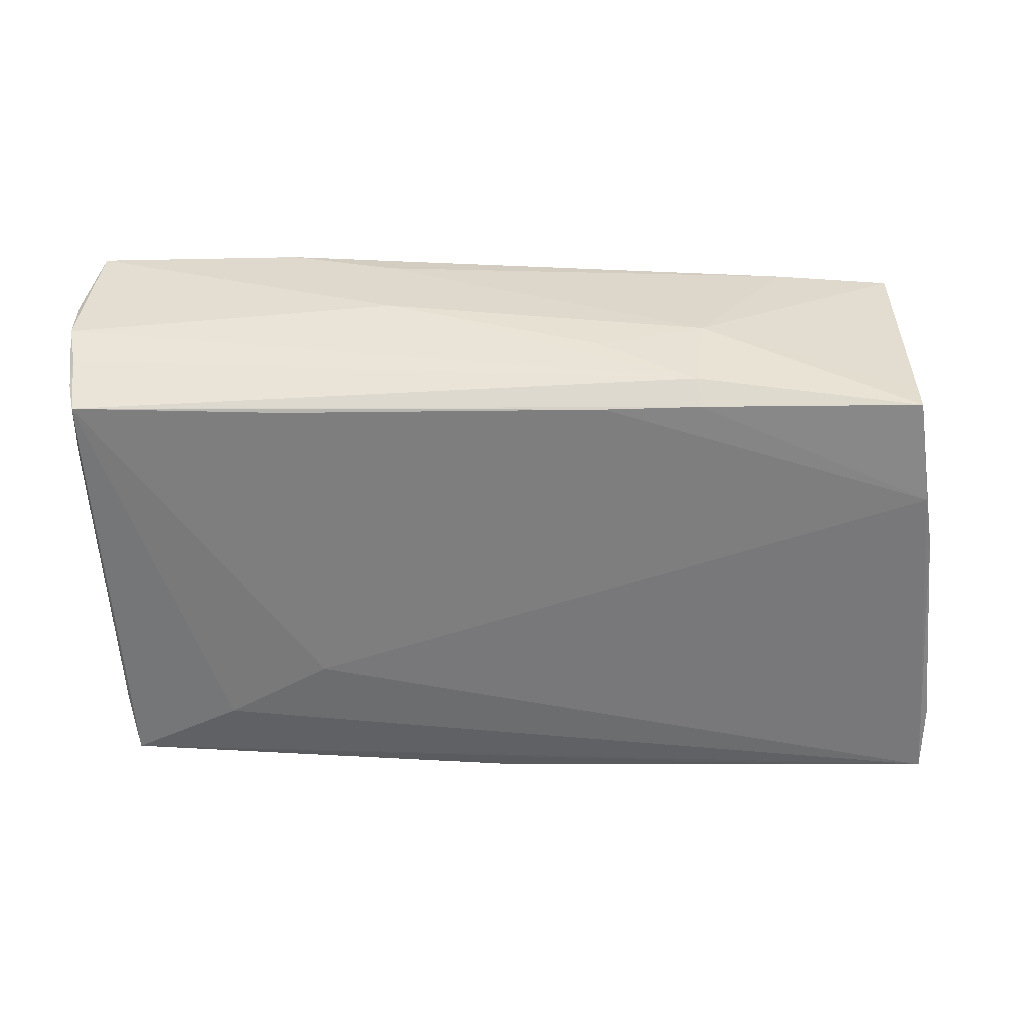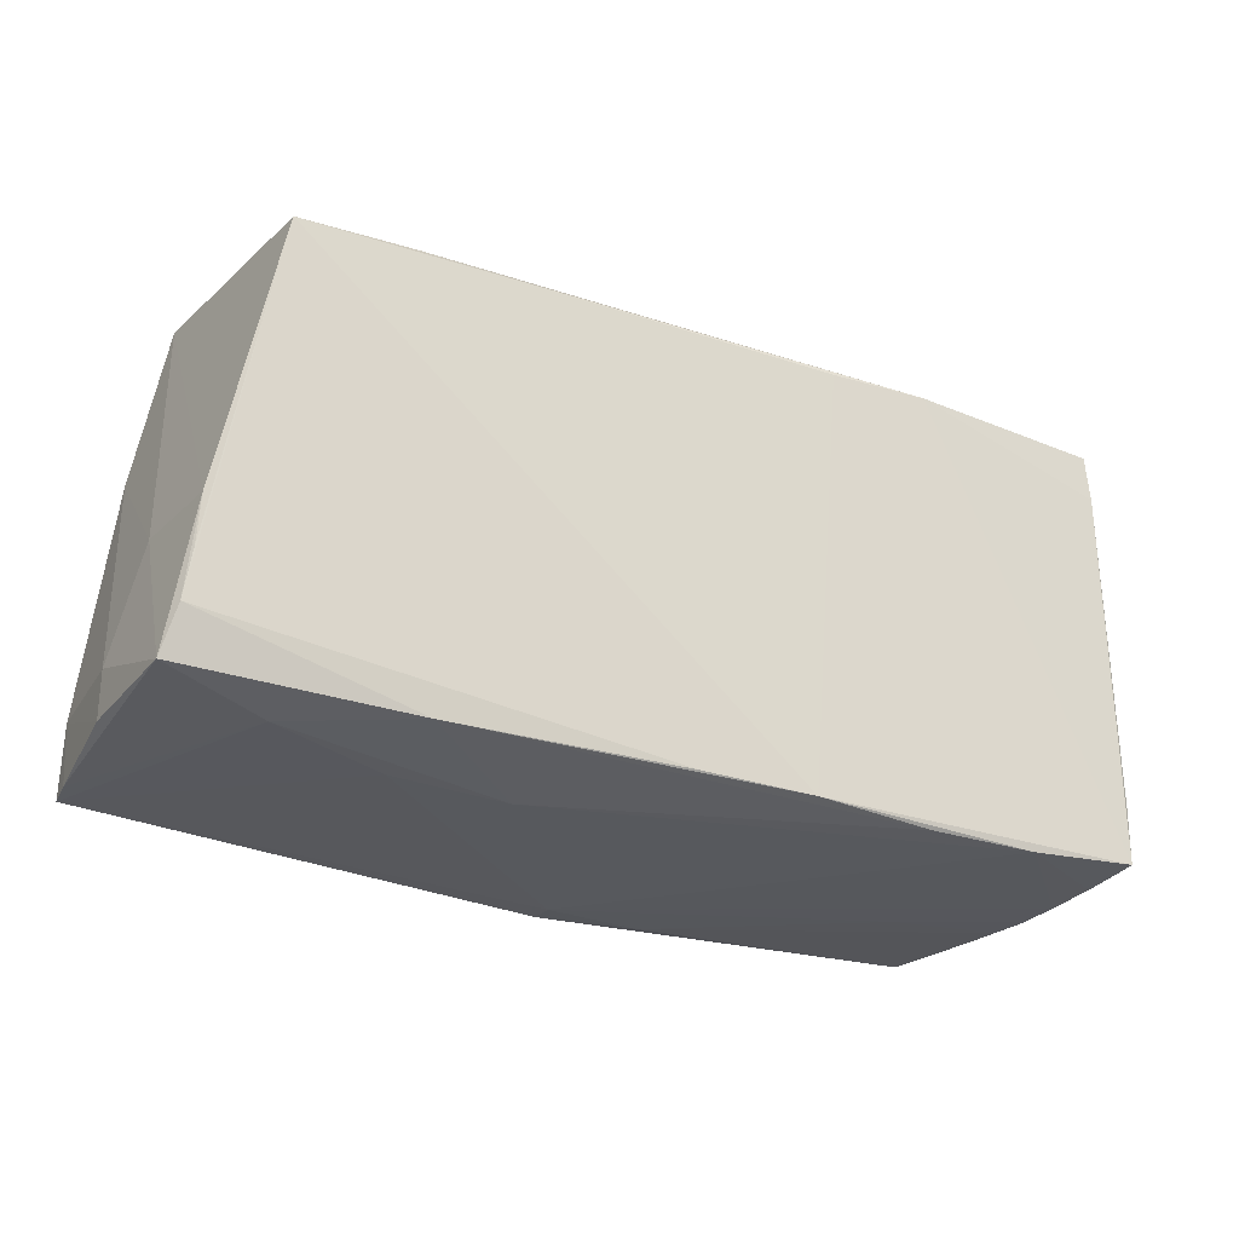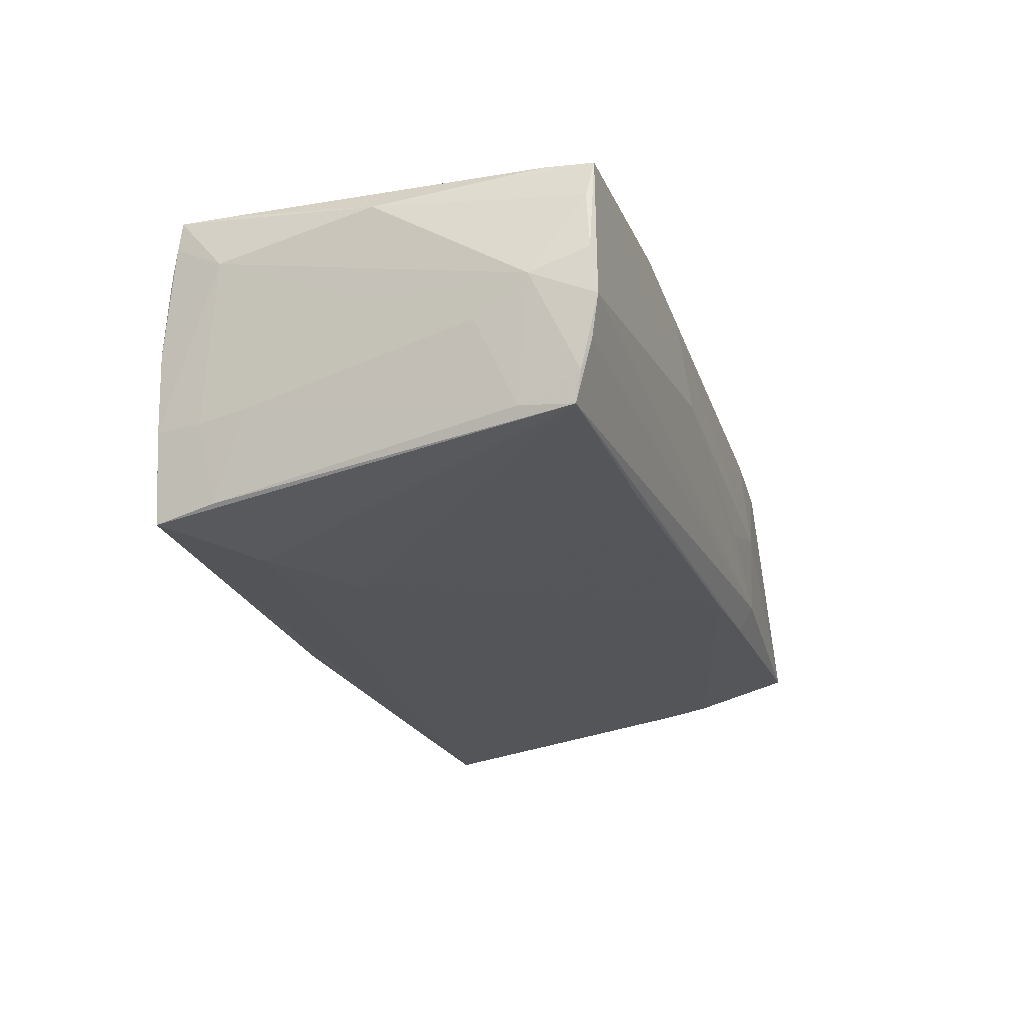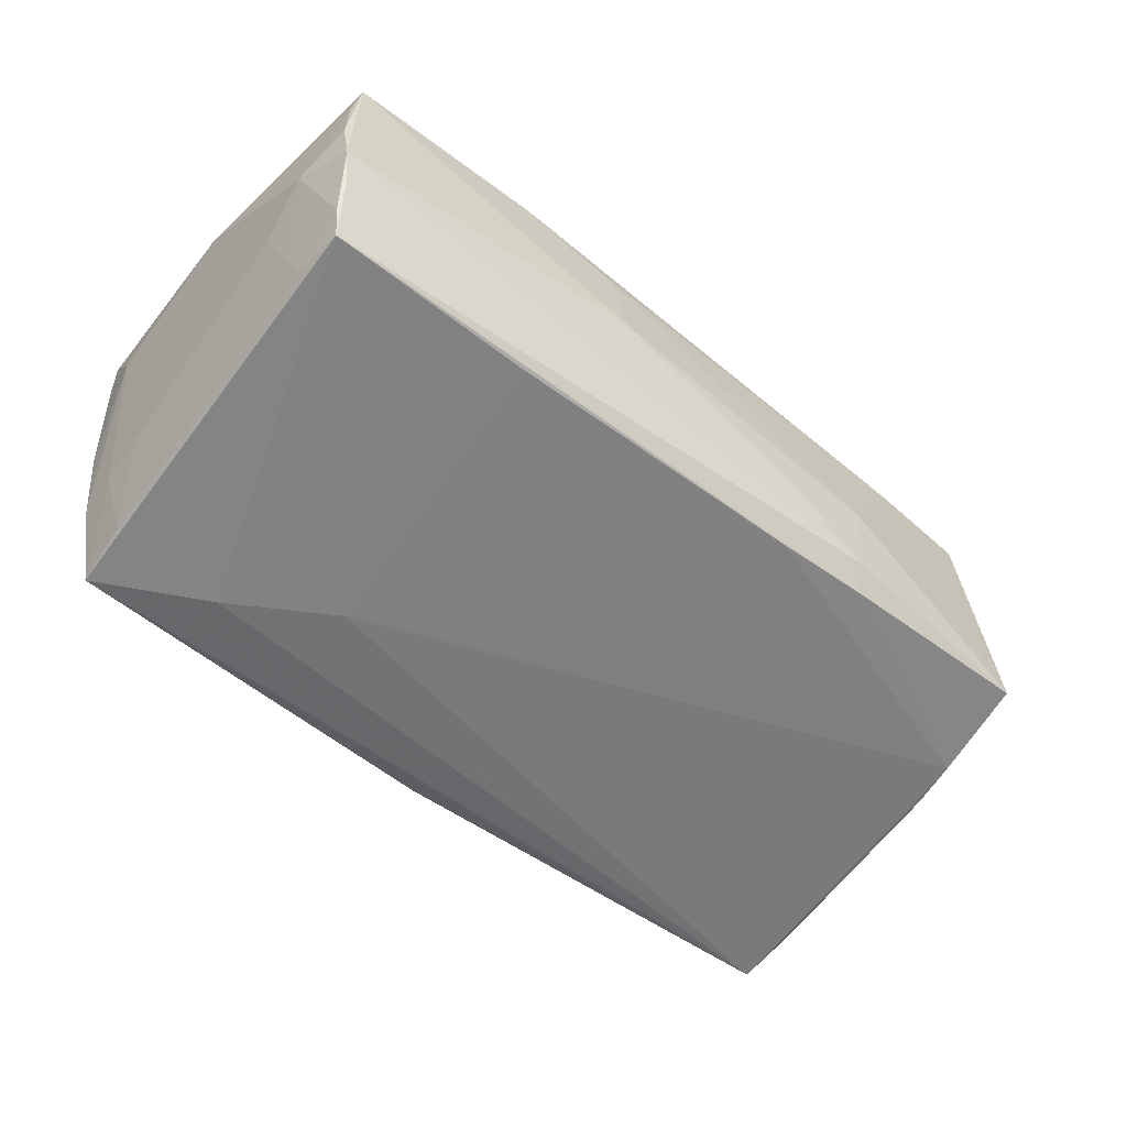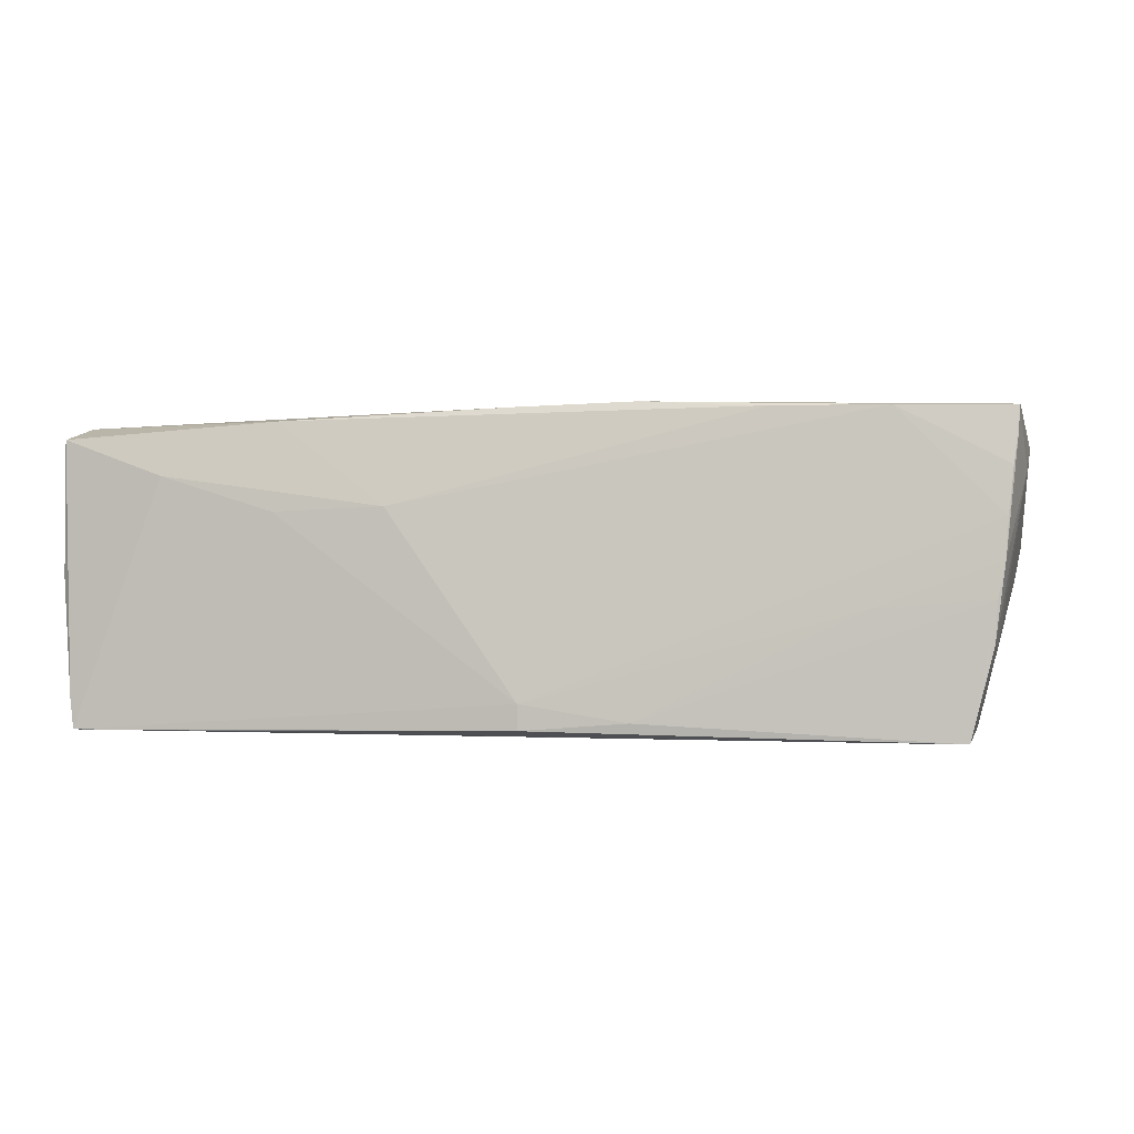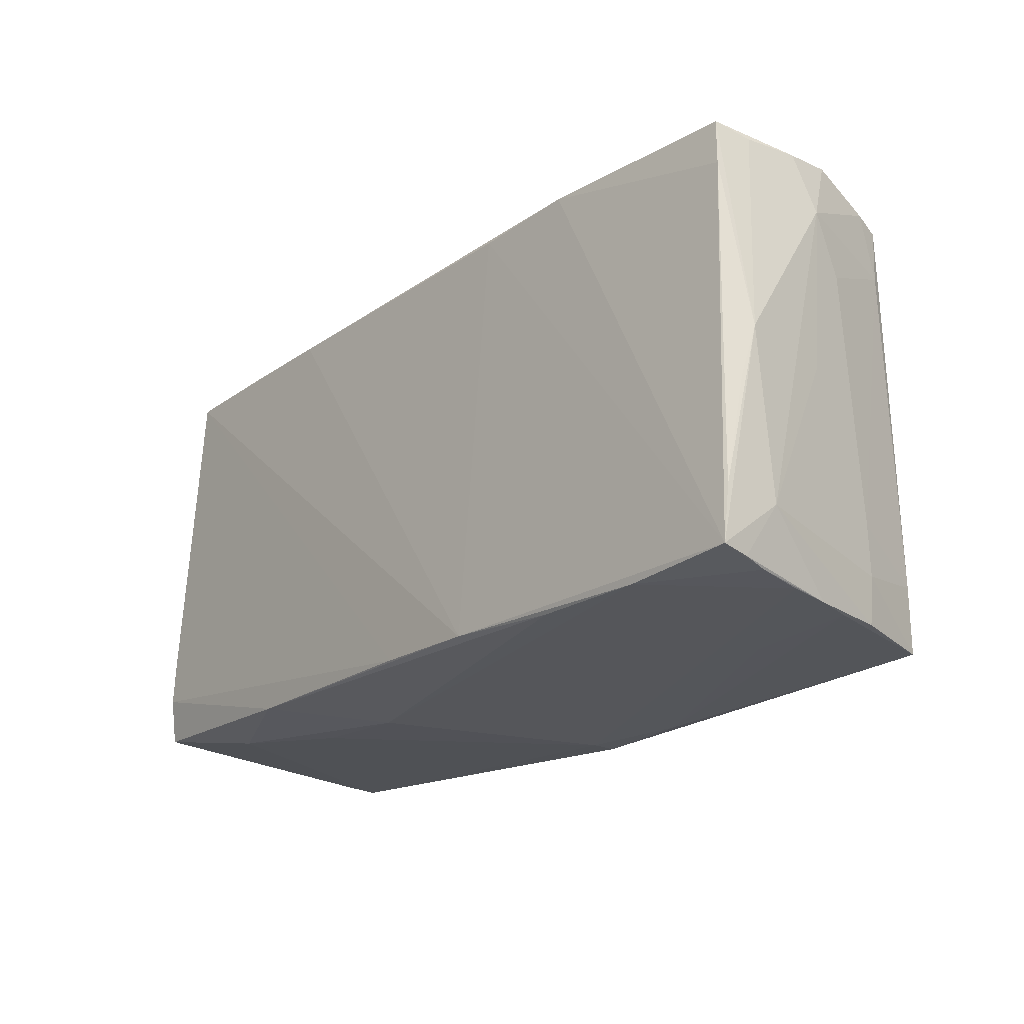
<metadata>
{"format":"obj","ext":"obj","renderer":"f3d","projection":"perspective","resolution":1024,"background":"white","views":[{"elev":38.7,"azim":-176.9,"up":"+Y"},{"elev":-24.4,"azim":-29.9,"up":"+Y"},{"elev":-23.9,"azim":107.5,"up":"+Z"},{"elev":-53.4,"azim":138.9,"up":"+Z"},{"elev":0.7,"azim":10.1,"up":"+Z"},{"elev":-21.6,"azim":49.2,"up":"+Y"}]}
</metadata>
<code>
v -0.001257 -0.02842 -0.01872
v -0.05145 0.01594 -0.01516
v 0.05256 0.02638 -0.006497
v -0.05536 -0.0166 -0.01815
v -0.05449 -0.005108 0.01562
v 0.05538 0.001478 0.01333
v -0.01122 0.02942 -0.00378
v -0.001315 -0.02839 -0.01573
v 0.03724 -0.02671 -0.005042
v -0.05706 -0.02198 0.01427
v 0.02605 -0.02451 0.01722
v -0.05518 -0.02444 -0.01972
v 0.02229 -0.01168 -0.01929
v -0.0445 -0.02395 0.00988
v 0.05405 0.0003318 0.001908
v 0.01118 -0.02819 -0.01771
v 0.05457 -0.004548 0.01483
v 0.05298 -0.02427 0.01368
v -0.04965 0.0281 -0.01268
v 0.05145 0.02416 -0.01347
v -0.03659 0.02846 -0.002018
v 0.03471 -0.01941 -0.01972
v -0.03059 -0.02308 0.01612
v 0.05508 0.01995 0.0014
v -0.03067 -0.02523 0.005685
v -0.0571 -0.02237 -0.001884
v -0.02378 0.02725 -0.01332
v 0.05405 0.01339 -0.002671
v 0.05381 0.02632 0.01098
v 0.05154 -0.01489 -0.0082
v -0.02405 0.02942 0.0002509
v 0.01564 0.02816 0.01402
v 0.01138 -0.02364 0.01791
v 0.01592 0.0268 0.01738
v 0.04933 -0.02654 -0.01372
v -0.02324 0.02914 -0.01022
v 0.05194 -0.02557 0.005025
v 0.05308 0.02715 0.01554
v 0.0532 -0.02374 0.01714
v -0.03442 0.02662 0.01721
v 0.0525 -0.0249 0.01057
v 0.05168 -0.02597 0.0003313
v -0.05519 -0.00492 0.00297
v 0.0508 -0.02625 -0.003989
v 0.05378 0.02748 -0.001723
v -0.01719 -0.02599 0.006227
v 0.05339 0.02156 0.01586
v -0.04935 0.02785 -0.008926
v 0.03959 -0.02459 0.01719
v -0.0525 0.01004 -0.01577
v 0.05051 -0.02624 -0.009015
v -0.05567 -0.02414 -0.01603
v -0.0483 0.02581 0.01763
v 0.05427 0.0268 0.004078
v 0.05106 -0.0207 -0.009006
v -0.05695 -0.01681 -0.002252
v -0.05498 -0.01101 0.01603
v 0.05362 -0.01721 0.01672
v 0.04887 -0.01936 -0.01823
v -0.05581 -0.01663 0.0158
v -0.0221 0.02626 0.01778
v 0.05238 0.02503 -0.01
v 0.0285 0.02756 0.01707
v -0.04208 -0.02536 -0.01956
v -0.002366 -0.02328 0.01747
v 0.05172 0.01768 -0.01284
v 0.05418 -0.018 0.01002
v -0.01238 0.0266 -0.01357
v 0.0479 -0.02688 -0.01951
v 0.02608 0.02474 -0.01375
v 0.01462 0.02942 0.003202
f 2 68 13
f 58 39 6
f 43 5 19
f 19 5 53
f 38 45 71
f 54 45 38
f 24 45 54
f 62 45 24
f 70 20 13
f 13 68 70
f 70 68 20
f 36 71 45
f 27 2 19
f 68 2 27
f 19 36 27
f 20 68 27
f 27 36 20
f 17 58 6
f 12 2 13
f 10 43 56
f 60 5 10
f 5 43 10
f 33 61 53
f 57 5 60
f 60 53 57
f 57 53 5
f 29 38 6
f 29 54 38
f 6 24 29
f 24 54 29
f 20 36 3
f 3 36 45
f 3 62 20
f 45 62 3
f 31 36 19
f 4 12 52
f 50 12 4
f 2 12 50
f 50 4 56
f 19 2 50
f 56 43 50
f 50 43 19
f 39 58 47
f 58 17 47
f 6 38 47
f 47 17 6
f 65 53 60
f 65 33 53
f 71 36 7
f 7 31 71
f 36 31 7
f 53 61 40
f 40 31 53
f 19 53 48
f 48 31 19
f 56 4 26
f 4 52 26
f 26 10 56
f 26 52 10
f 20 62 66
f 24 28 66
f 66 62 24
f 71 31 32
f 31 40 32
f 34 33 39
f 61 33 34
f 53 31 21
f 21 48 53
f 31 48 21
f 67 24 6
f 6 39 67
f 9 37 8
f 37 9 42
f 42 41 37
f 8 12 1
f 20 66 59
f 59 69 20
f 22 12 13
f 22 69 12
f 13 20 22
f 20 69 22
f 8 37 49
f 37 41 49
f 39 33 49
f 49 41 39
f 33 65 23
f 60 10 23
f 23 65 60
f 38 71 63
f 71 32 63
f 63 47 38
f 63 32 40
f 39 47 63
f 63 34 39
f 63 40 61
f 61 34 63
f 69 59 55
f 16 9 8
f 8 1 16
f 16 1 69
f 44 69 35
f 44 16 69
f 44 42 9
f 9 16 44
f 18 67 39
f 18 42 67
f 39 41 18
f 41 42 18
f 12 69 64
f 64 1 12
f 69 1 64
f 8 49 46
f 51 44 35
f 42 44 51
f 35 69 51
f 69 55 51
f 67 42 51
f 51 55 67
f 30 55 59
f 30 66 28
f 30 59 66
f 67 55 30
f 11 46 49
f 23 46 11
f 11 49 33
f 33 23 11
f 14 23 10
f 14 46 23
f 14 52 12
f 10 52 14
f 15 28 24
f 15 30 28
f 24 67 15
f 67 30 15
f 8 46 25
f 46 14 25
f 25 12 8
f 25 14 12

</code>
